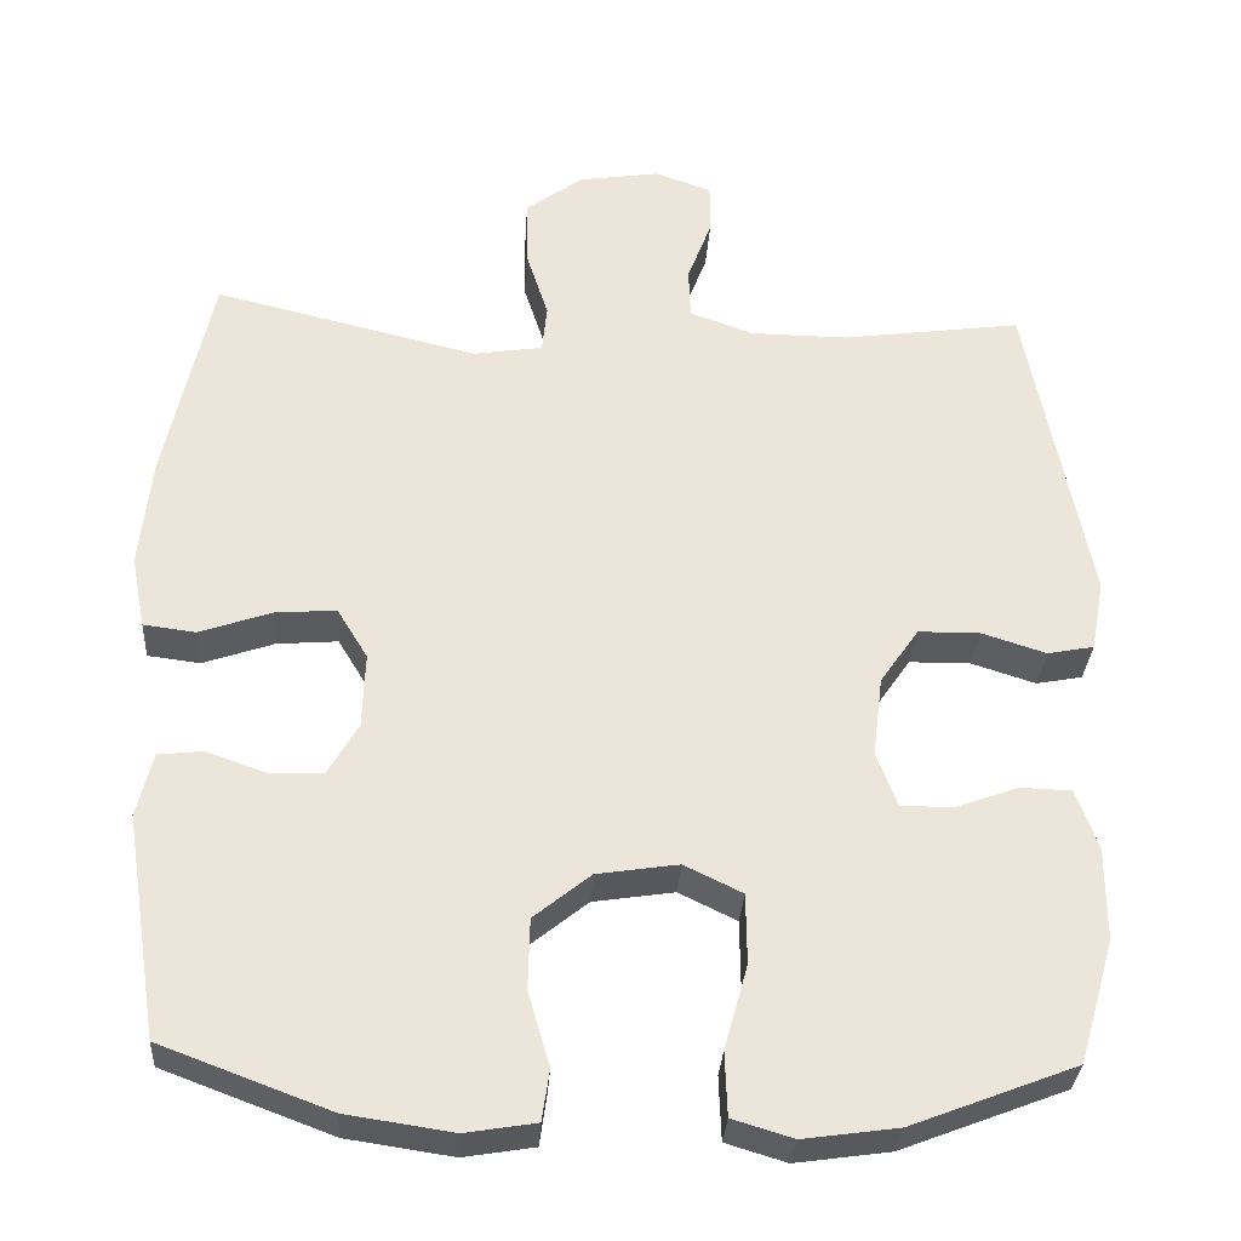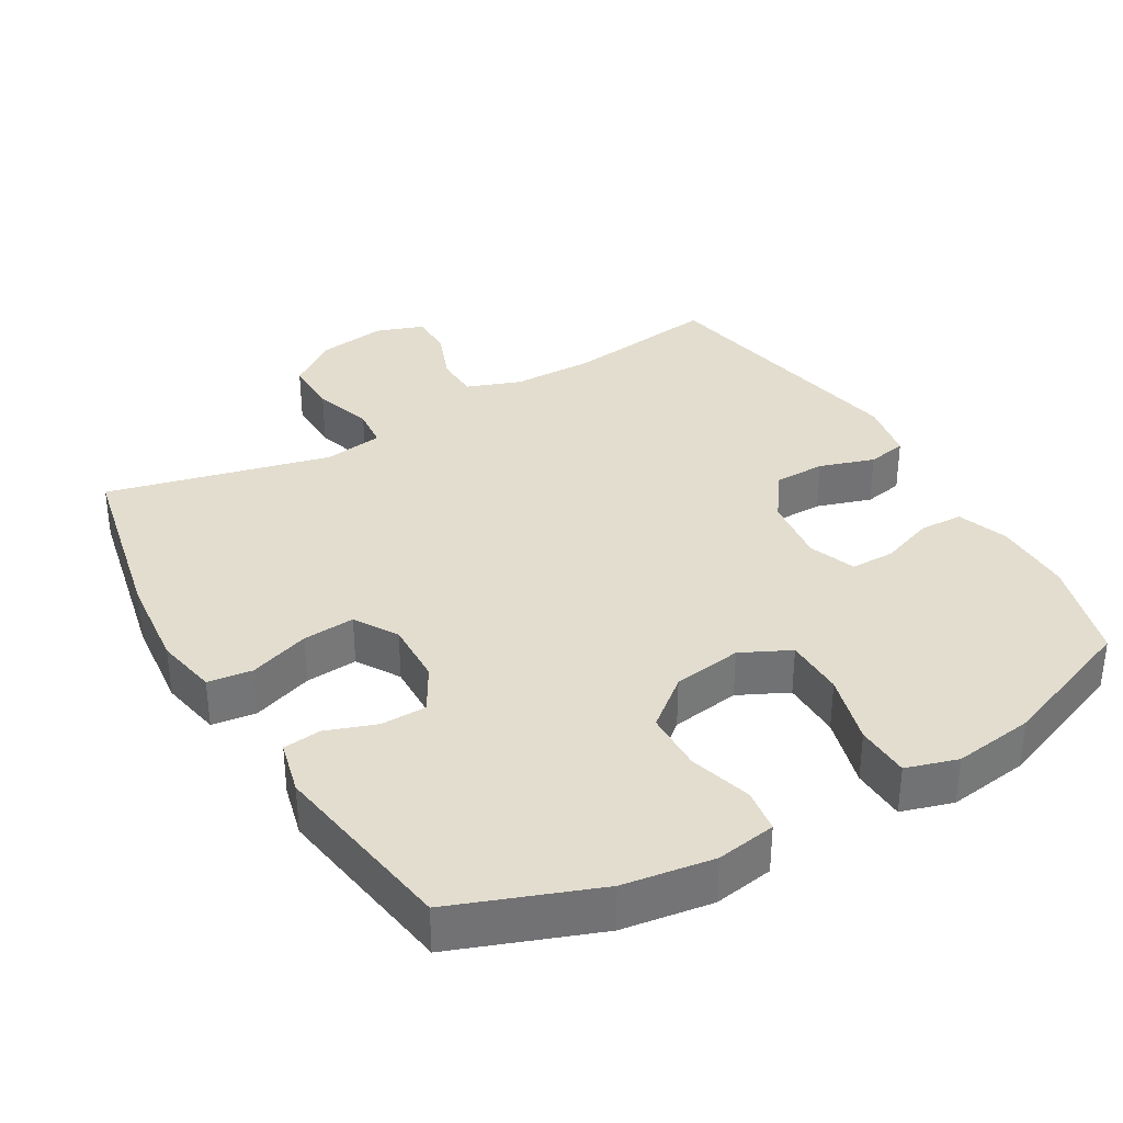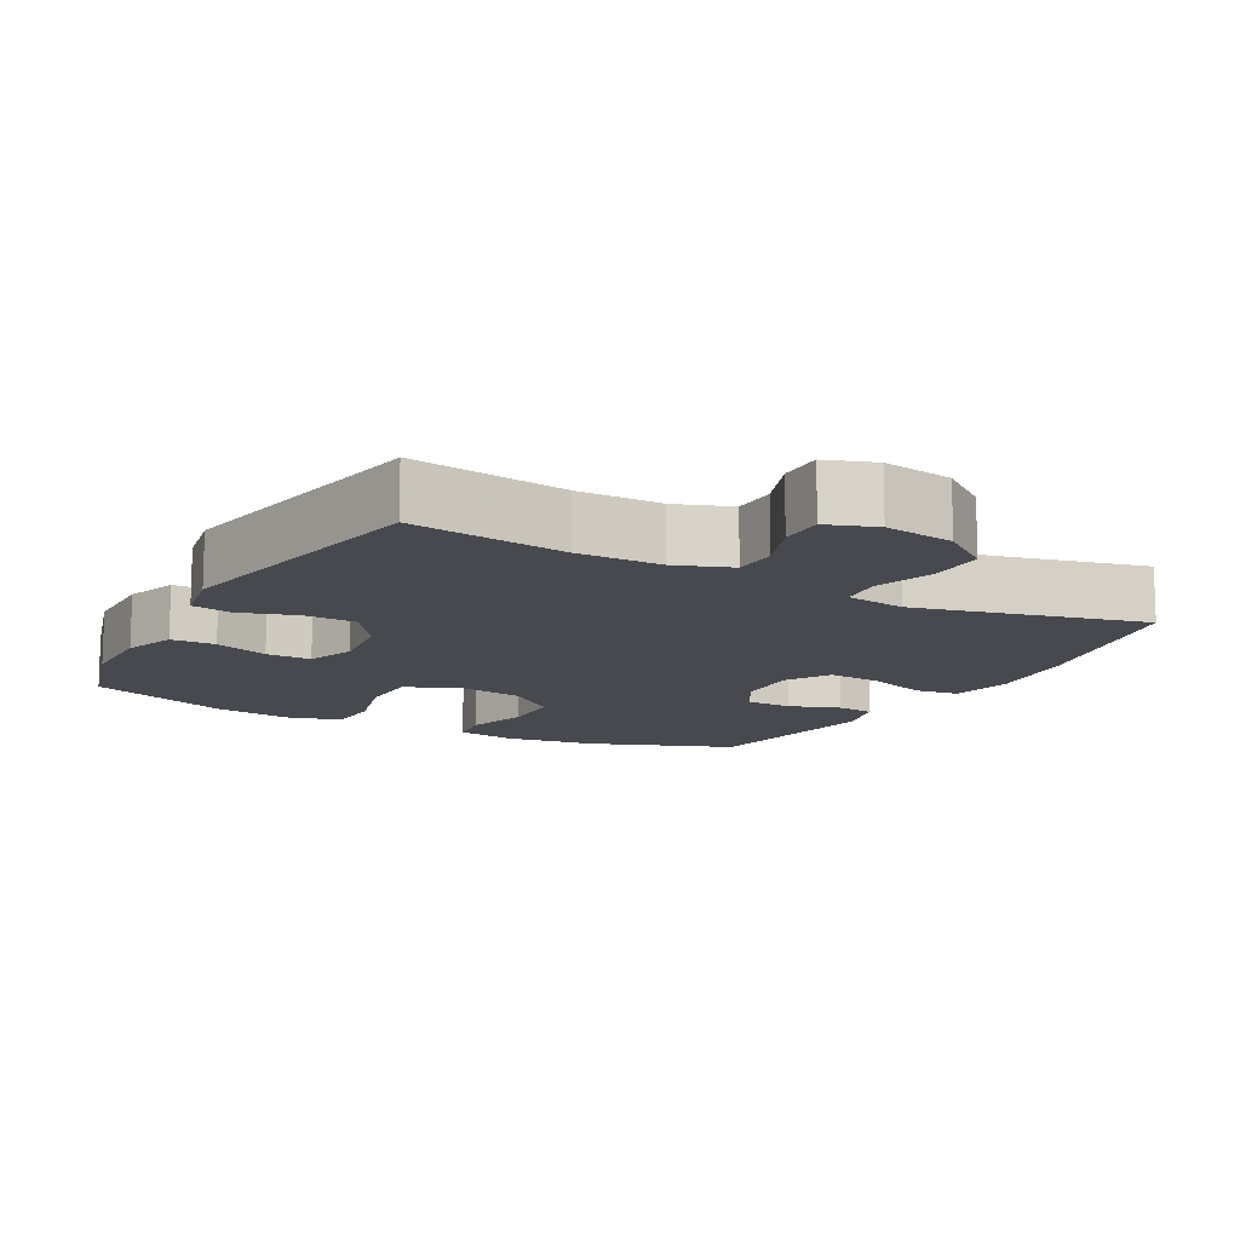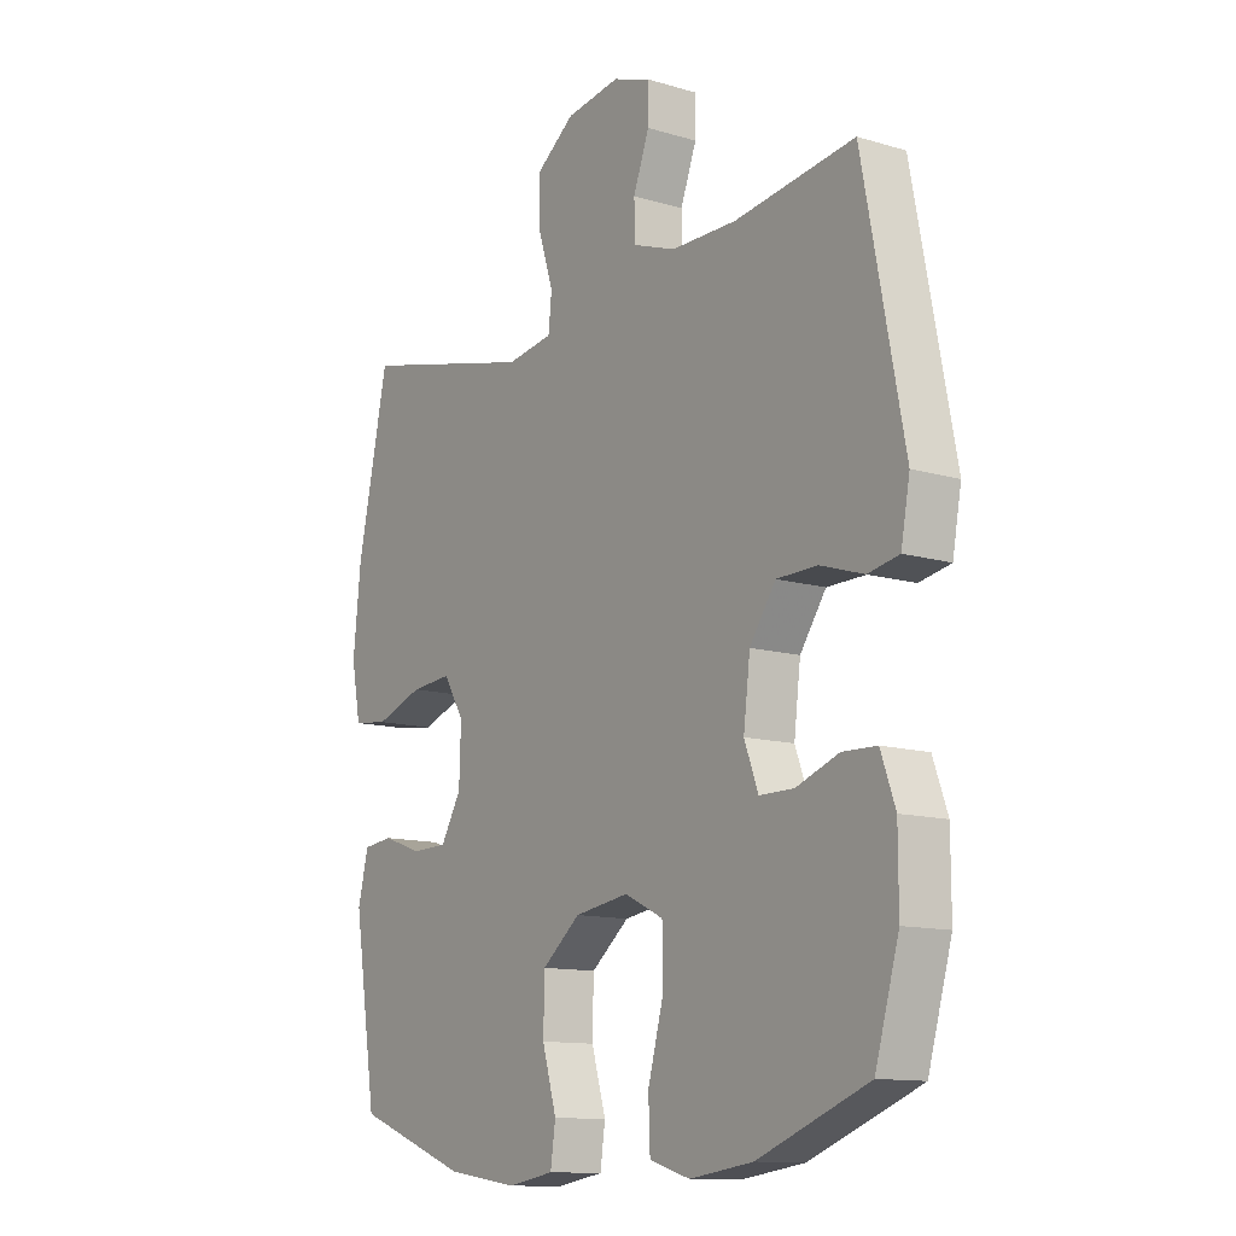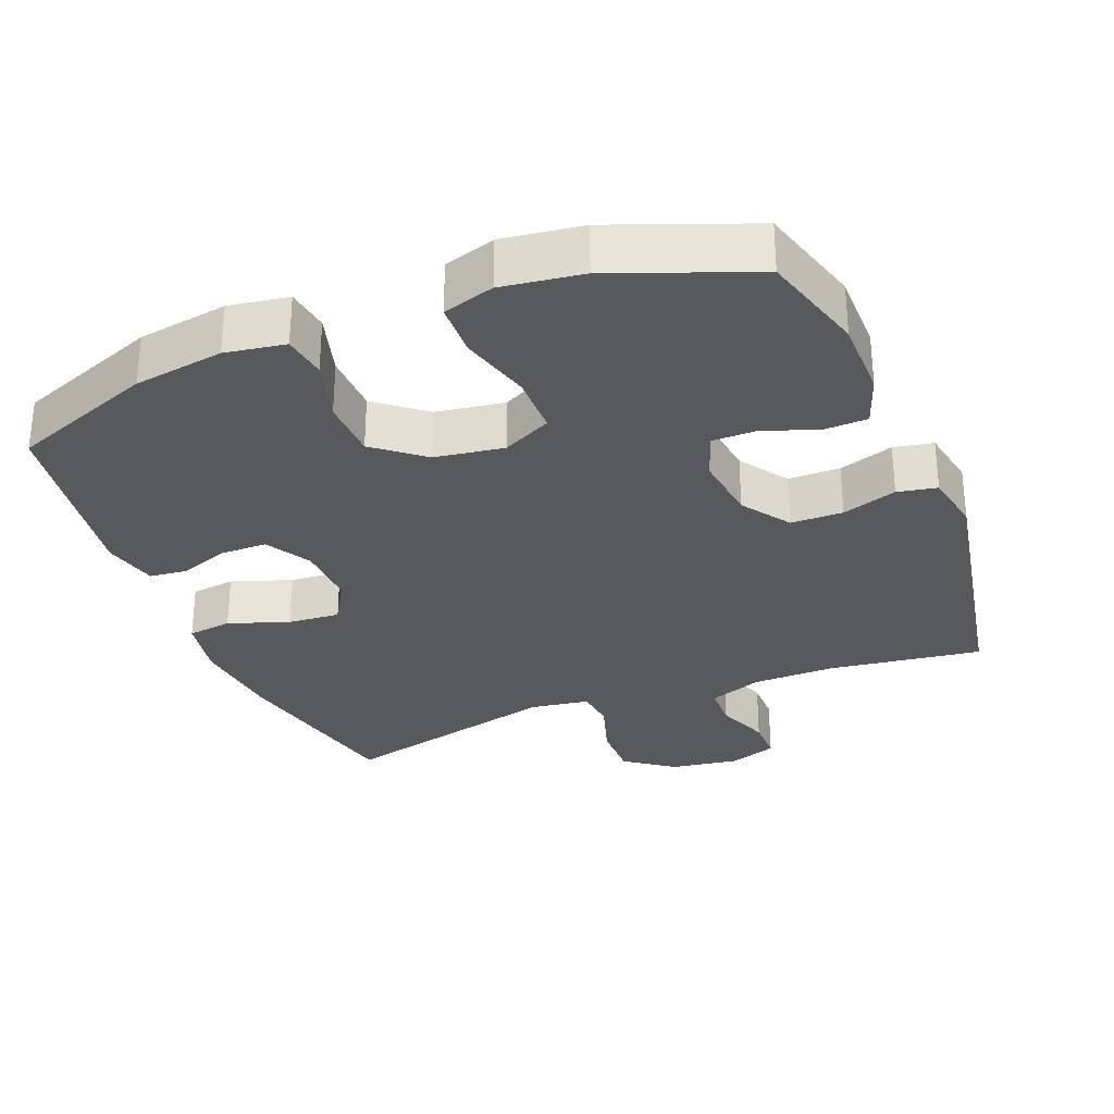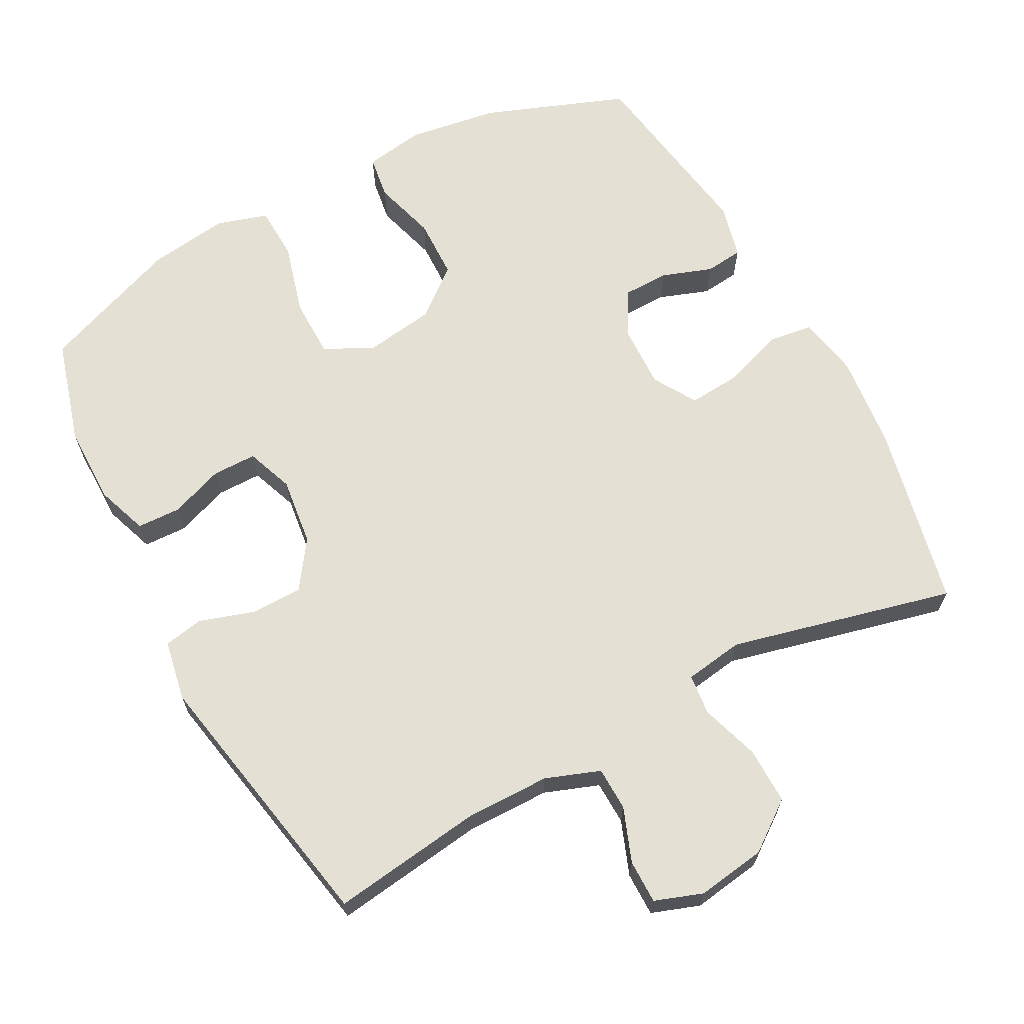
<metadata>
{"format":"obj","ext":"obj","renderer":"f3d","projection":"perspective","resolution":1024,"background":"white","views":[{"elev":-31.6,"azim":176.4,"up":"+Z"},{"elev":34.8,"azim":149.8,"up":"+Y"},{"elev":-12.6,"azim":-28.6,"up":"+Y"},{"elev":-12.3,"azim":-124.9,"up":"+Z"},{"elev":-30.2,"azim":-158.1,"up":"+Y"},{"elev":65.8,"azim":-28.0,"up":"+Y"}]}
</metadata>
<code>
v 0.5 0.07 0.5
v 0.556 0.07 0.238
v 0.57 0.07 0.104
v 0.553 0.07 0.016
v 0.49 0.07 0.008
v 0.404 0.07 0.038
v 0.33 0.07 0.044
v 0.293 0.07 -0.017
v 0.296 0.07 -0.108
v 0.333 0.07 -0.172
v 0.398 0.07 -0.173
v 0.469 0.07 -0.148
v 0.523 0.07 -0.154
v 0.542 0.07 -0.231
v 0.5 0.07 -0.5
v 0.297 0.07 -0.576
v 0.169 0.07 -0.595
v 0.084 0.07 -0.581
v 0.075 0.07 -0.519
v 0.101 0.07 -0.43
v 0.099 0.07 -0.344
v 0.03 0.07 -0.288
v -0.068 0.07 -0.273
v -0.138 0.07 -0.307
v -0.139 0.07 -0.392
v -0.111 0.07 -0.494
v -0.114 0.07 -0.571
v -0.187 0.07 -0.593
v -0.301 0.07 -0.577
v -0.5 0.07 -0.5
v -0.543 0.07 -0.351
v -0.543 0.07 -0.238
v -0.517 0.07 -0.165
v -0.455 0.07 -0.163
v -0.379 0.07 -0.191
v -0.316 0.07 -0.191
v -0.291 0.07 -0.124
v -0.303 0.07 -0.027
v -0.35 0.07 0.041
v -0.424 0.07 0.042
v -0.502 0.07 0.017
v -0.558 0.07 0.028
v -0.574 0.07 0.114
v -0.5 0.07 0.5
v -0.283 0.07 0.47
v -0.165 0.07 0.471
v -0.088 0.07 0.499
v -0.086 0.07 0.561
v -0.115 0.07 0.638
v -0.115 0.07 0.7
v -0.047 0.07 0.724
v 0.051 0.07 0.709
v 0.12 0.07 0.658
v 0.119 0.07 0.578
v 0.092 0.07 0.494
v 0.098 0.07 0.436
v 0.182 0.07 0.423
v 0.5 0 0.5
v 0.556 0 0.238
v 0.57 0 0.104
v 0.553 0 0.016
v 0.49 0 0.008
v 0.404 0 0.038
v 0.33 0 0.044
v 0.293 0 -0.017
v 0.296 0 -0.108
v 0.333 0 -0.172
v 0.398 0 -0.173
v 0.469 0 -0.148
v 0.523 0 -0.154
v 0.542 0 -0.231
v 0.5 0 -0.5
v 0.297 0 -0.576
v 0.169 0 -0.595
v 0.084 0 -0.581
v 0.075 0 -0.519
v 0.101 0 -0.43
v 0.099 0 -0.344
v 0.03 0 -0.288
v -0.068 0 -0.273
v -0.138 0 -0.307
v -0.139 0 -0.392
v -0.111 0 -0.494
v -0.114 0 -0.571
v -0.187 0 -0.593
v -0.301 0 -0.577
v -0.5 0 -0.5
v -0.543 0 -0.351
v -0.543 0 -0.238
v -0.517 0 -0.165
v -0.455 0 -0.163
v -0.379 0 -0.191
v -0.316 0 -0.191
v -0.291 0 -0.124
v -0.303 0 -0.027
v -0.35 0 0.041
v -0.424 0 0.042
v -0.502 0 0.017
v -0.558 0 0.028
v -0.574 0 0.114
v -0.5 0 0.5
v -0.283 0 0.47
v -0.165 0 0.471
v -0.088 0 0.499
v -0.086 0 0.561
v -0.115 0 0.638
v -0.115 0 0.7
v -0.047 0 0.724
v 0.051 0 0.709
v 0.12 0 0.658
v 0.119 0 0.578
v 0.092 0 0.494
v 0.098 0 0.436
v 0.182 0 0.423
f 53 54 55
f 52 53 55
f 51 52 55
f 50 51 55
f 49 50 55
f 48 49 55
f 47 48 55 56
f 46 47 56
f 45 46 56 57
f 43 44 45
f 42 43 45
f 41 42 45
f 40 41 45
f 39 40 45 57
f 33 34 35
f 32 33 35
f 31 32 35
f 30 31 35
f 29 30 35
f 28 29 35
f 27 28 35
f 26 27 35
f 25 26 35
f 24 25 35 36
f 23 24 36 37
f 18 19 20
f 17 18 20
f 16 17 20
f 15 16 20
f 14 15 20
f 13 14 20
f 12 13 20
f 11 12 20
f 10 11 20 21
f 9 10 21 22
f 4 5 6
f 3 4 6
f 2 3 6
f 1 2 6
f 57 1 6
f 57 6 7
f 57 7 8
f 39 57 8
f 38 39 8
f 23 37 38
f 22 23 38
f 9 22 38
f 8 9 38
f 112 111 110
f 112 110 109
f 112 109 108
f 112 108 107
f 112 107 106
f 112 106 105
f 113 112 105 104
f 113 104 103
f 114 113 103 102
f 102 101 100
f 102 100 99
f 102 99 98
f 102 98 97
f 114 102 97 96
f 92 91 90
f 92 90 89
f 92 89 88
f 92 88 87
f 92 87 86
f 92 86 85
f 92 85 84
f 92 84 83
f 92 83 82
f 93 92 82 81
f 94 93 81 80
f 77 76 75
f 77 75 74
f 77 74 73
f 77 73 72
f 77 72 71
f 77 71 70
f 77 70 69
f 77 69 68
f 78 77 68 67
f 79 78 67 66
f 63 62 61
f 63 61 60
f 63 60 59
f 63 59 58
f 63 58 114
f 64 63 114
f 65 64 114
f 65 114 96
f 65 96 95
f 95 94 80
f 95 80 79
f 95 79 66
f 95 66 65
f 1 58 59 2
f 2 59 60 3
f 3 60 61 4
f 4 61 62 5
f 5 62 63 6
f 6 63 64 7
f 7 64 65 8
f 8 65 66 9
f 9 66 67 10
f 10 67 68 11
f 11 68 69 12
f 12 69 70 13
f 13 70 71 14
f 14 71 72 15
f 15 72 73 16
f 16 73 74 17
f 17 74 75 18
f 18 75 76 19
f 19 76 77 20
f 20 77 78 21
f 21 78 79 22
f 22 79 80 23
f 23 80 81 24
f 24 81 82 25
f 25 82 83 26
f 26 83 84 27
f 27 84 85 28
f 28 85 86 29
f 29 86 87 30
f 30 87 88 31
f 31 88 89 32
f 32 89 90 33
f 33 90 91 34
f 34 91 92 35
f 35 92 93 36
f 36 93 94 37
f 37 94 95 38
f 38 95 96 39
f 39 96 97 40
f 40 97 98 41
f 41 98 99 42
f 42 99 100 43
f 43 100 101 44
f 44 101 102 45
f 45 102 103 46
f 46 103 104 47
f 47 104 105 48
f 48 105 106 49
f 49 106 107 50
f 50 107 108 51
f 51 108 109 52
f 52 109 110 53
f 53 110 111 54
f 54 111 112 55
f 55 112 113 56
f 56 113 114 57
f 57 114 58 1

</code>
